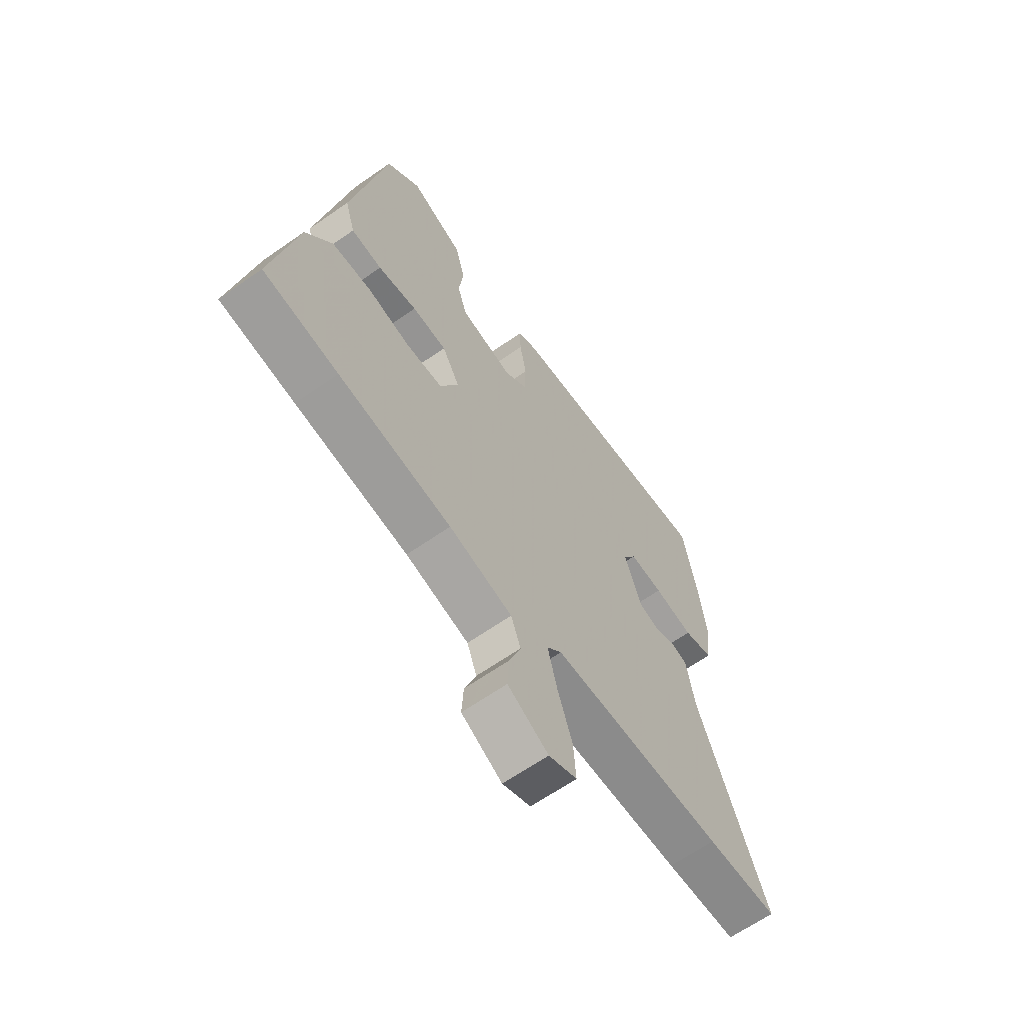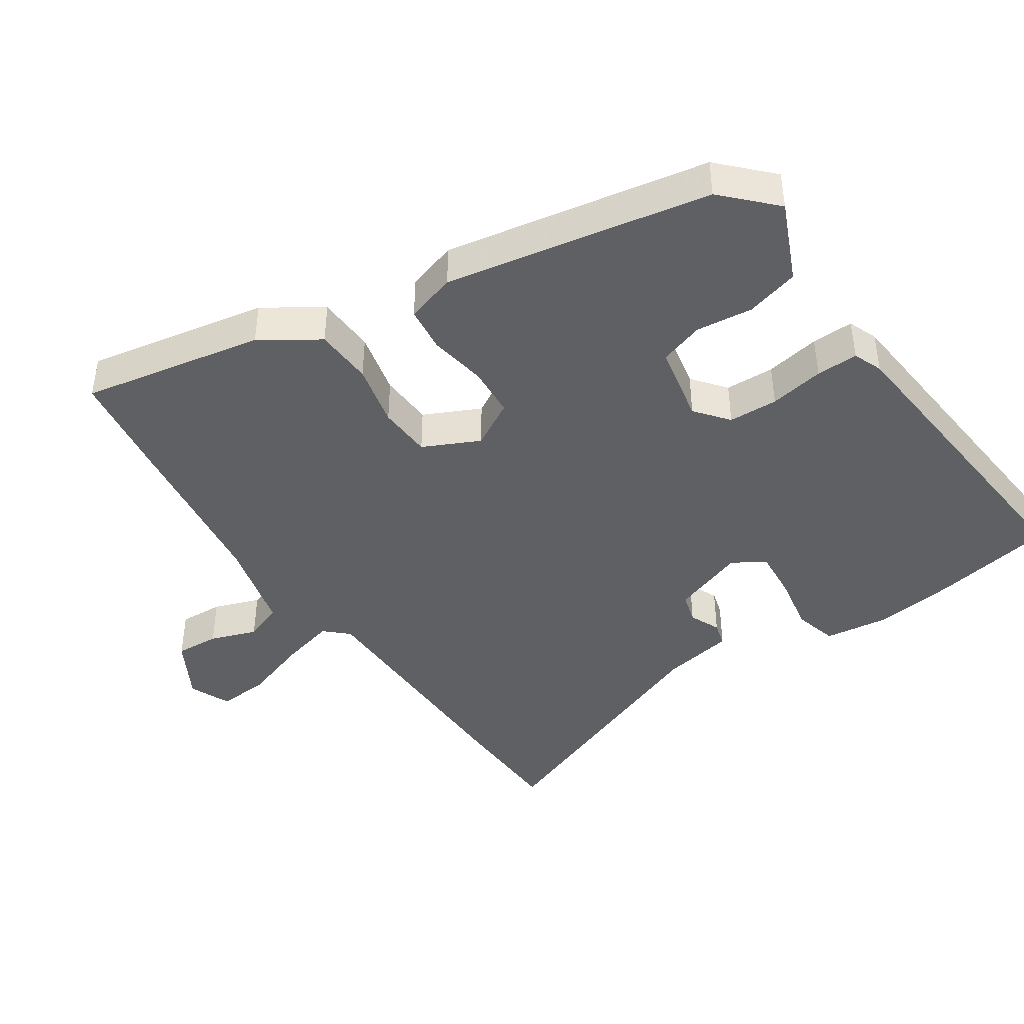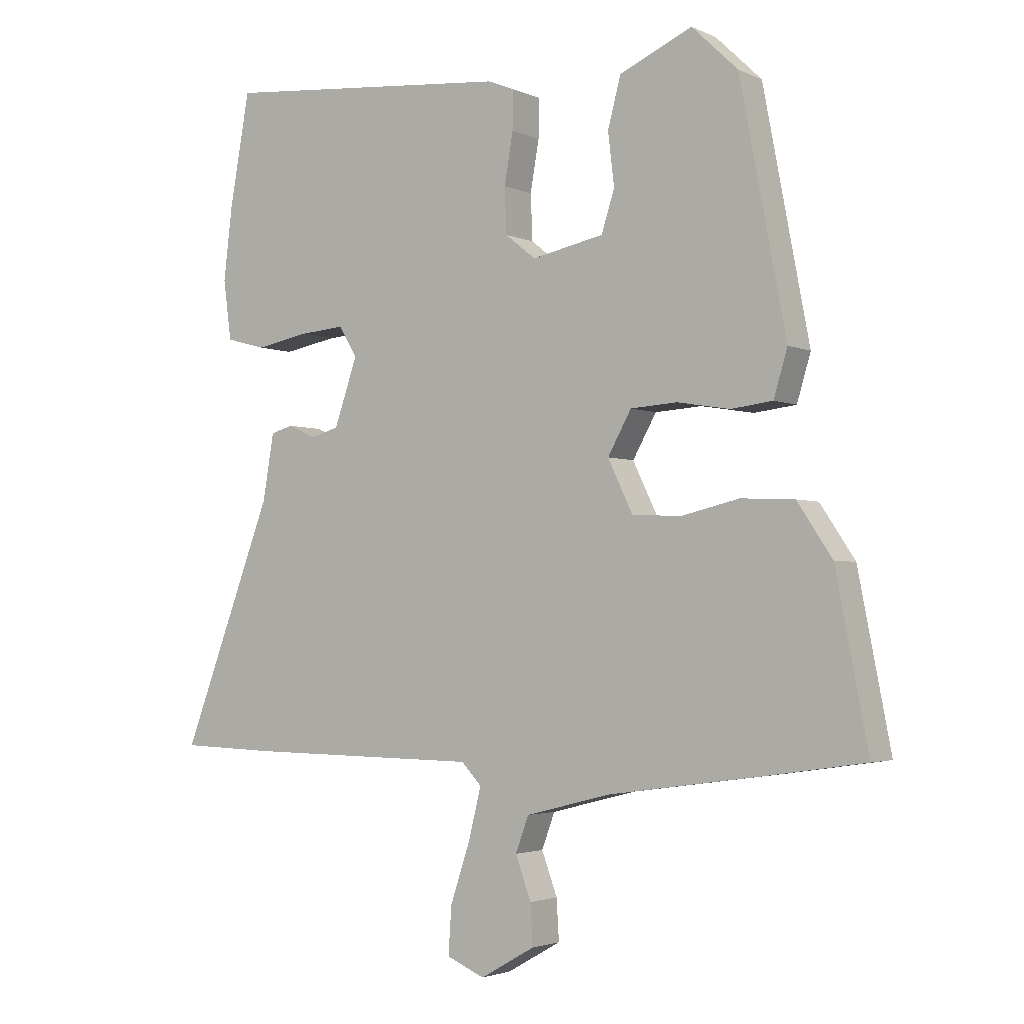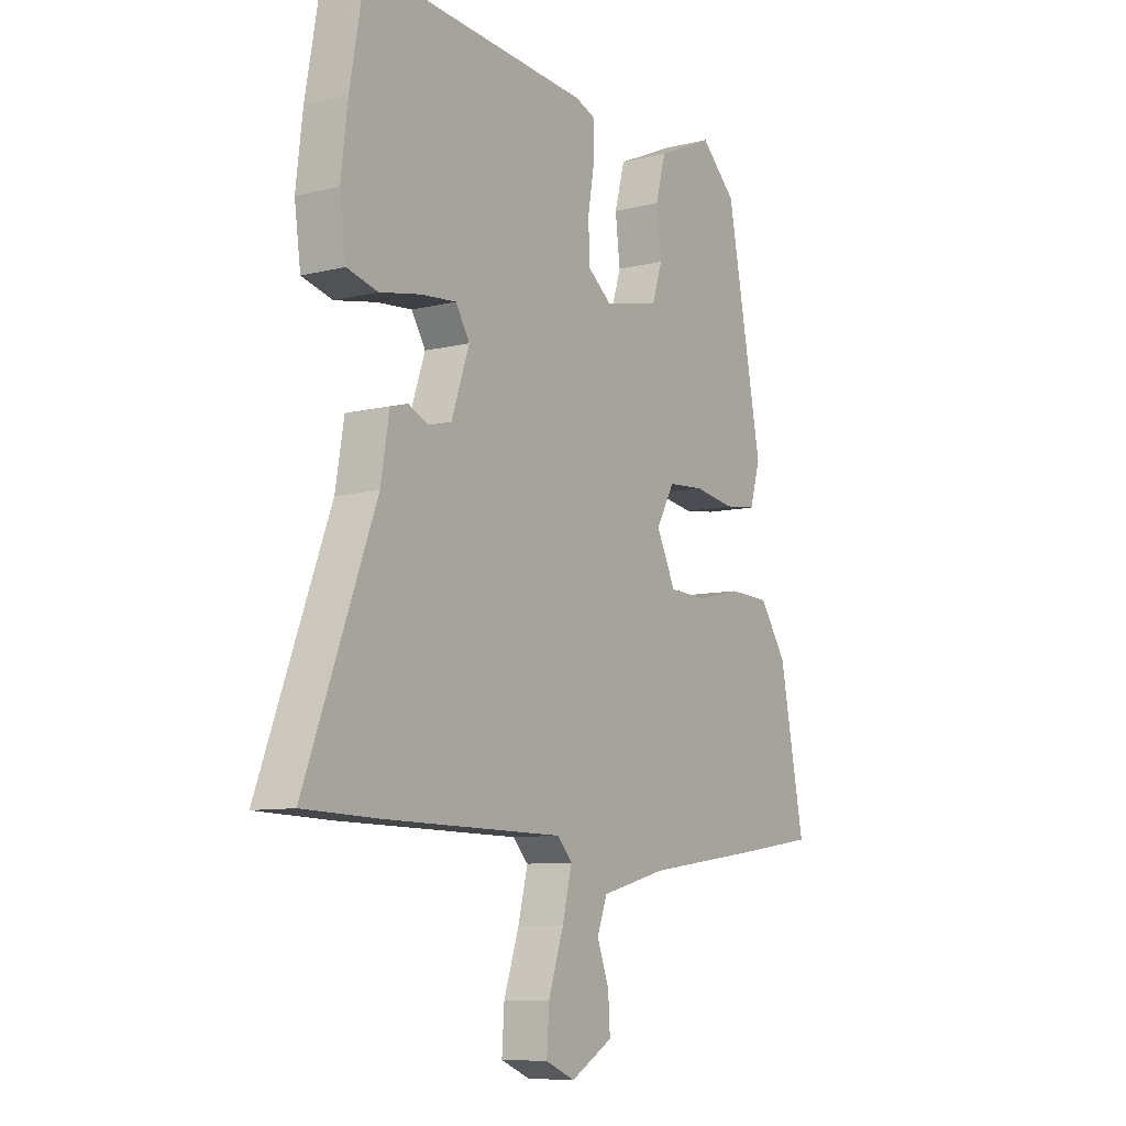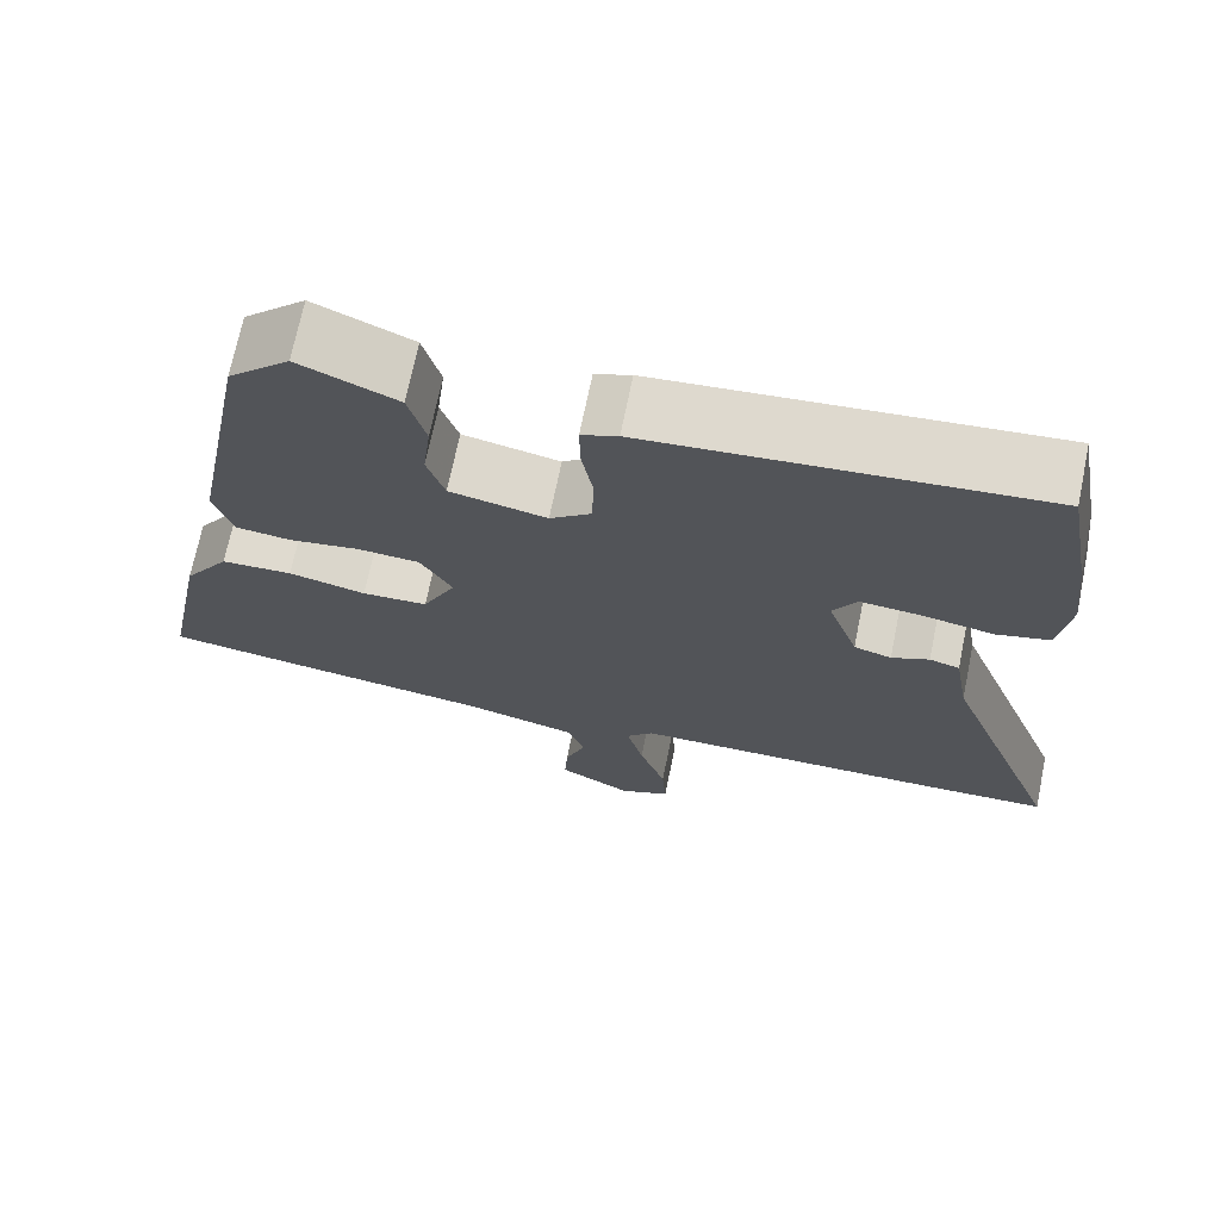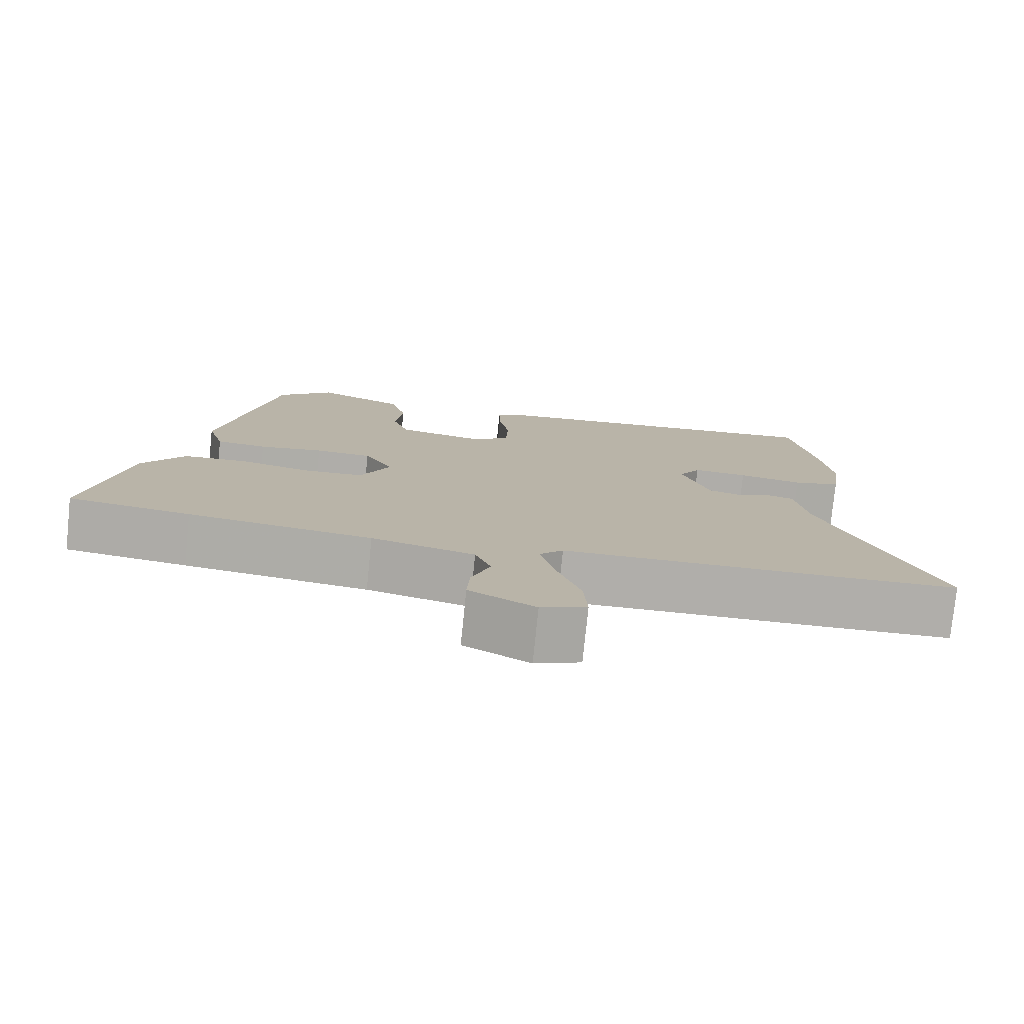
<metadata>
{"format":"obj","ext":"obj","renderer":"f3d","projection":"perspective","resolution":1024,"background":"white","views":[{"elev":-64.4,"azim":-54.8,"up":"+Z"},{"elev":-43.0,"azim":-55.8,"up":"+Y"},{"elev":-2.8,"azim":-146.2,"up":"+Z"},{"elev":-8.7,"azim":123.8,"up":"+Z"},{"elev":70.5,"azim":11.6,"up":"+Z"},{"elev":-77.7,"azim":-5.8,"up":"+Z"}]}
</metadata>
<code>
v 0.601 0.07 -0.497
v 0.446 0.07 -0.502
v 0.071 0.07 -0.507
v 0.039 0.07 -0.541
v 0.059 0.07 -0.622
v 0.091 0.07 -0.718
v 0.096 0.07 -0.794
v 0.035 0.07 -0.82
v -0.053 0.07 -0.77
v -0.049 0.07 -0.705
v -0.024 0.07 -0.637
v -0.045 0.07 -0.58
v -0.182 0.07 -0.545
v -0.426 0.07 -0.511
v -0.588 0.07 -0.487
v -0.536 0.07 -0.219
v -0.48 0.07 -0.135
v -0.394 0.07 -0.131
v -0.301 0.07 -0.153
v -0.222 0.07 -0.149
v -0.182 0.07 -0.066
v -0.22 0.07 0.002
v -0.295 0.07 0.007
v -0.38 0.07 -0.007
v -0.447 0.07 0.001
v -0.469 0.07 0.075
v -0.395 0.07 0.465
v -0.321 0.07 0.536
v -0.204 0.07 0.484
v -0.183 0.07 0.405
v -0.193 0.07 0.321
v -0.172 0.07 0.255
v -0.056 0.07 0.231
v -0.007 0.07 0.27
v -0.004 0.07 0.343
v -0.018 0.07 0.424
v -0.019 0.07 0.486
v 0.024 0.07 0.503
v 0.492 0.07 0.545
v 0.524 0.07 0.365
v 0.538 0.07 0.247
v 0.525 0.07 0.151
v 0.461 0.07 0.134
v 0.375 0.07 0.15
v 0.302 0.07 0.156
v 0.273 0.07 0.108
v 0.31 0.07 0
v 0.355 0.07 -0.013
v 0.4 0.07 0.007
v 0.436 0.07 -0.003
v 0.454 0.07 -0.109
v 0.601 0 -0.497
v 0.446 0 -0.502
v 0.071 0 -0.507
v 0.039 0 -0.541
v 0.059 0 -0.622
v 0.091 0 -0.718
v 0.096 0 -0.794
v 0.035 0 -0.82
v -0.053 0 -0.77
v -0.049 0 -0.705
v -0.024 0 -0.637
v -0.045 0 -0.58
v -0.182 0 -0.545
v -0.426 0 -0.511
v -0.588 0 -0.487
v -0.536 0 -0.219
v -0.48 0 -0.135
v -0.394 0 -0.131
v -0.301 0 -0.153
v -0.222 0 -0.149
v -0.182 0 -0.066
v -0.22 0 0.002
v -0.295 0 0.007
v -0.38 0 -0.007
v -0.447 0 0.001
v -0.469 0 0.075
v -0.395 0 0.465
v -0.321 0 0.536
v -0.204 0 0.484
v -0.183 0 0.405
v -0.193 0 0.321
v -0.172 0 0.255
v -0.056 0 0.231
v -0.007 0 0.27
v -0.004 0 0.343
v -0.018 0 0.424
v -0.019 0 0.486
v 0.024 0 0.503
v 0.492 0 0.545
v 0.524 0 0.365
v 0.538 0 0.247
v 0.525 0 0.151
v 0.461 0 0.134
v 0.375 0 0.15
v 0.302 0 0.156
v 0.273 0 0.108
v 0.31 0 0
v 0.355 0 -0.013
v 0.4 0 0.007
v 0.436 0 -0.003
v 0.454 0 -0.109
f 48 49 50 51
f 1 2 3
f 51 1 3
f 48 51 3
f 47 48 3
f 46 47 3 4
f 42 43 44
f 41 42 44
f 40 41 44
f 39 40 44
f 38 39 44
f 37 38 44
f 36 37 44
f 35 36 44
f 34 35 44 45
f 33 34 45 46
f 29 30 31
f 28 29 31
f 27 28 31
f 26 27 31
f 25 26 31
f 24 25 31
f 23 24 31
f 22 23 31 32
f 32 33 46
f 22 32 46
f 21 22 46
f 17 18 19
f 16 17 19
f 15 16 19
f 14 15 19
f 13 14 19
f 12 13 19 20
f 9 10 11
f 8 9 11
f 7 8 11
f 6 7 11
f 5 6 11
f 4 5 11 12
f 20 21 46
f 12 20 46
f 4 12 46
f 102 101 100 99
f 54 53 52
f 54 52 102
f 54 102 99
f 54 99 98
f 55 54 98 97
f 95 94 93
f 95 93 92
f 95 92 91
f 95 91 90
f 95 90 89
f 95 89 88
f 95 88 87
f 95 87 86
f 96 95 86 85
f 97 96 85 84
f 82 81 80
f 82 80 79
f 82 79 78
f 82 78 77
f 82 77 76
f 82 76 75
f 82 75 74
f 83 82 74 73
f 97 84 83
f 97 83 73
f 97 73 72
f 70 69 68
f 70 68 67
f 70 67 66
f 70 66 65
f 70 65 64
f 71 70 64 63
f 62 61 60
f 62 60 59
f 62 59 58
f 62 58 57
f 62 57 56
f 63 62 56 55
f 97 72 71
f 97 71 63
f 97 63 55
f 1 52 53 2
f 2 53 54 3
f 3 54 55 4
f 4 55 56 5
f 5 56 57 6
f 6 57 58 7
f 7 58 59 8
f 8 59 60 9
f 9 60 61 10
f 10 61 62 11
f 11 62 63 12
f 12 63 64 13
f 13 64 65 14
f 14 65 66 15
f 15 66 67 16
f 16 67 68 17
f 17 68 69 18
f 18 69 70 19
f 19 70 71 20
f 20 71 72 21
f 21 72 73 22
f 22 73 74 23
f 23 74 75 24
f 24 75 76 25
f 25 76 77 26
f 26 77 78 27
f 27 78 79 28
f 28 79 80 29
f 29 80 81 30
f 30 81 82 31
f 31 82 83 32
f 32 83 84 33
f 33 84 85 34
f 34 85 86 35
f 35 86 87 36
f 36 87 88 37
f 37 88 89 38
f 38 89 90 39
f 39 90 91 40
f 40 91 92 41
f 41 92 93 42
f 42 93 94 43
f 43 94 95 44
f 44 95 96 45
f 45 96 97 46
f 46 97 98 47
f 47 98 99 48
f 48 99 100 49
f 49 100 101 50
f 50 101 102 51
f 51 102 52 1

</code>
